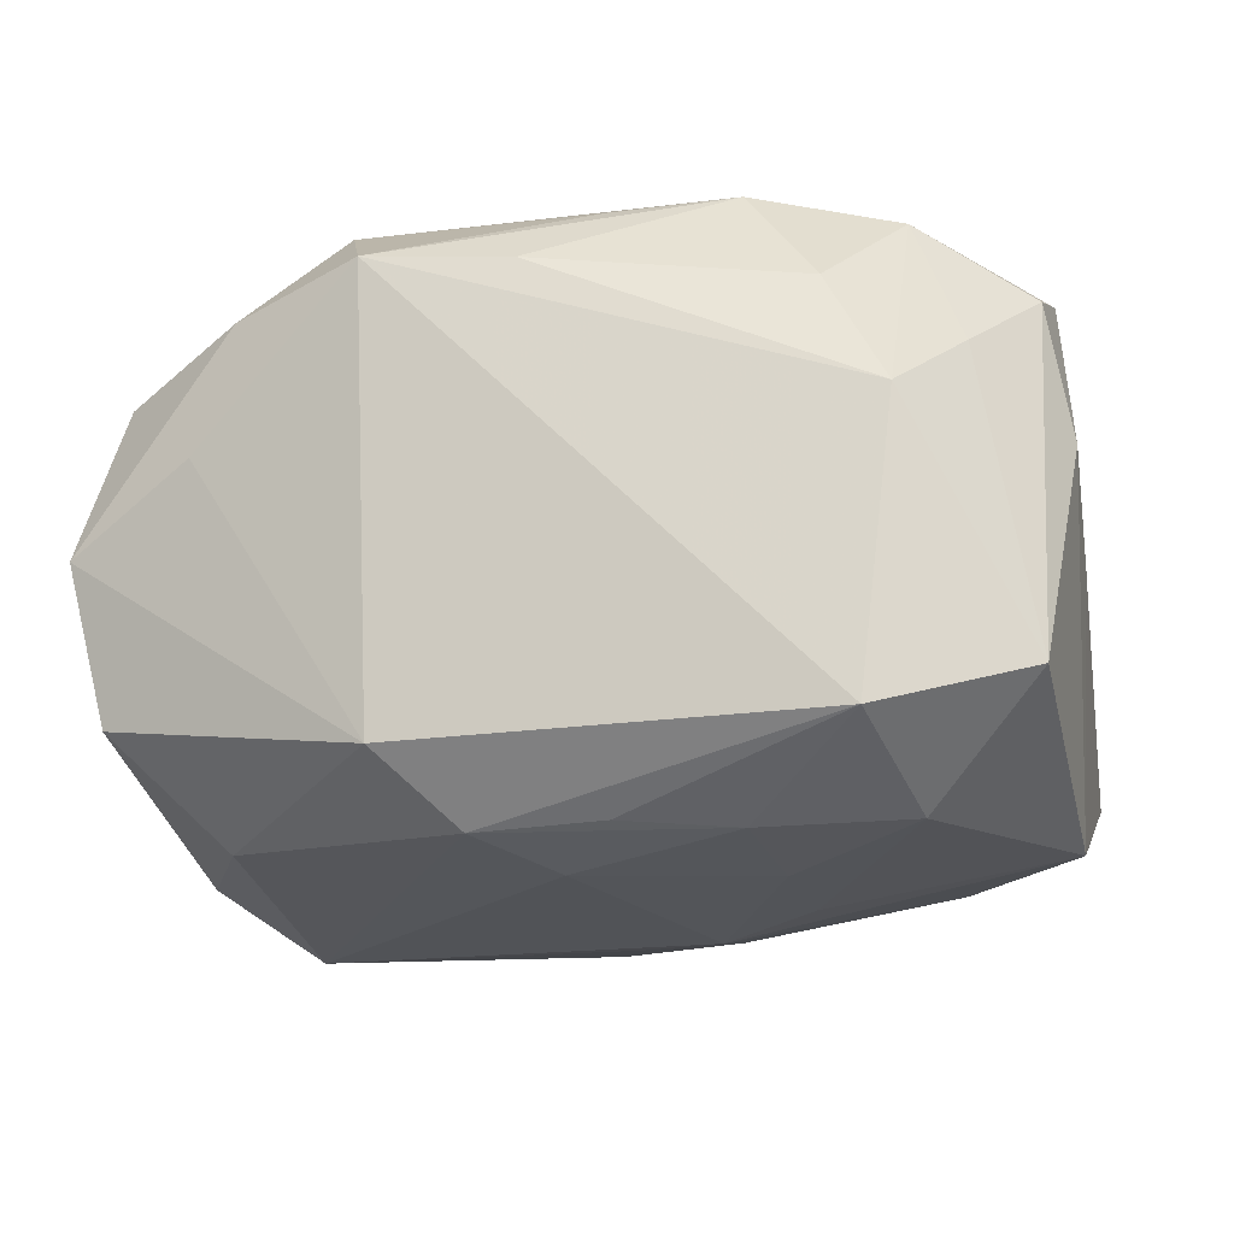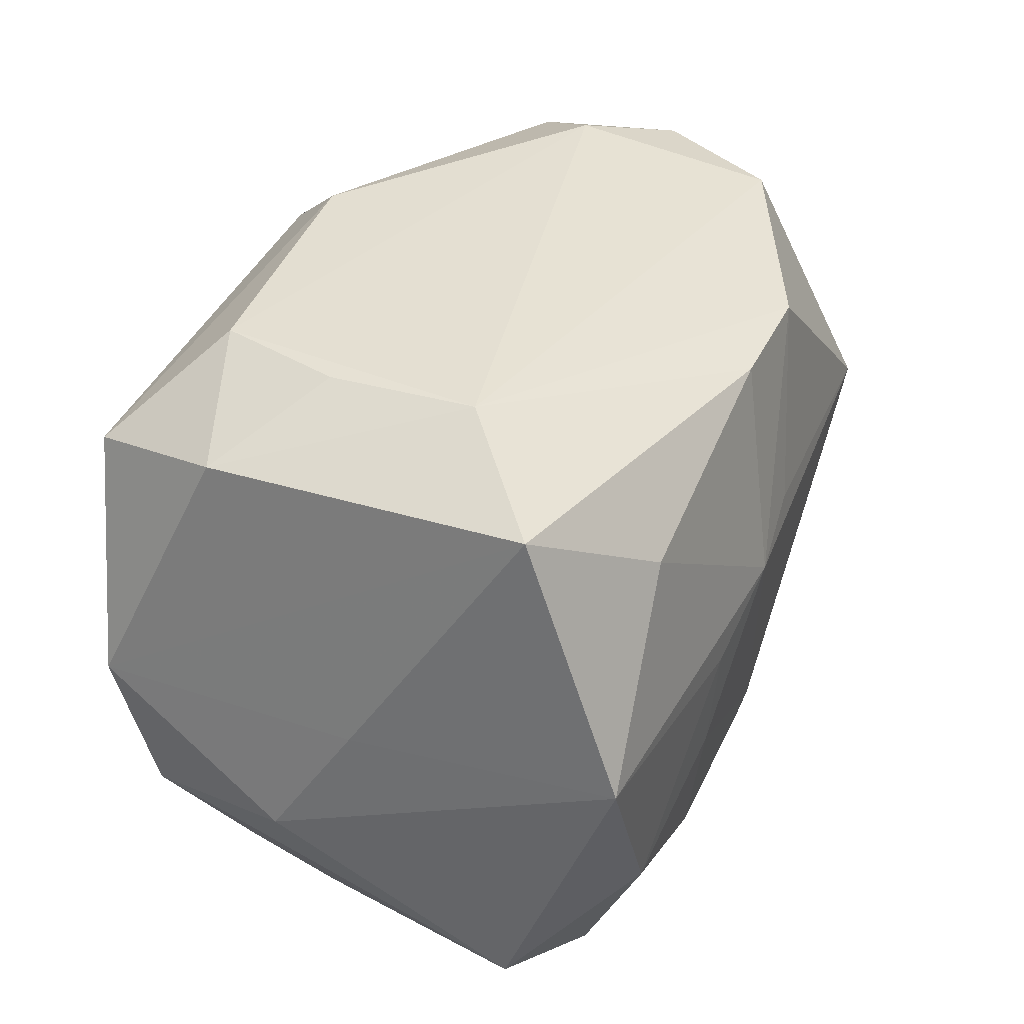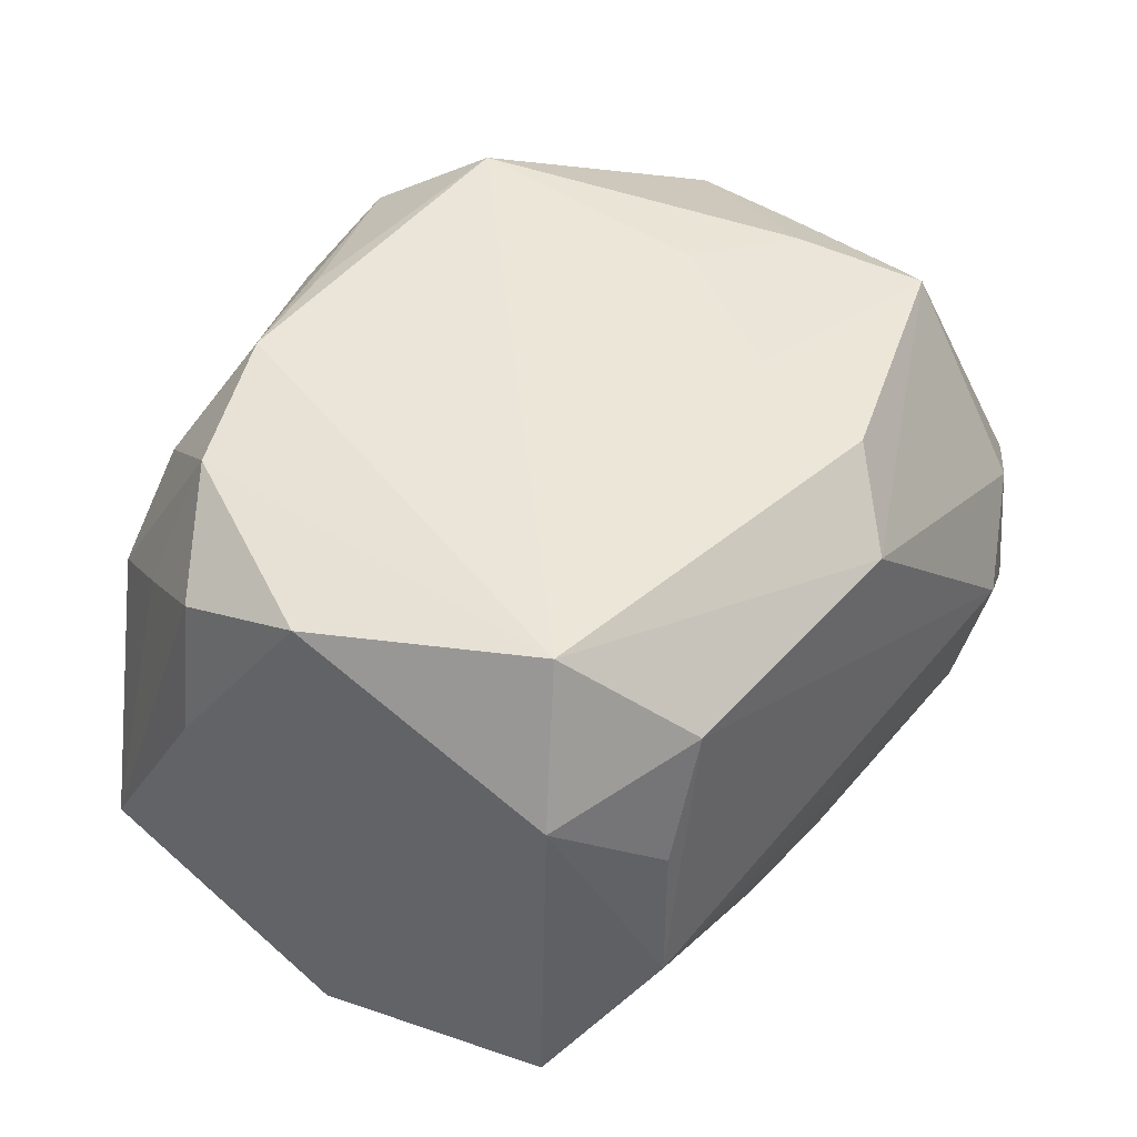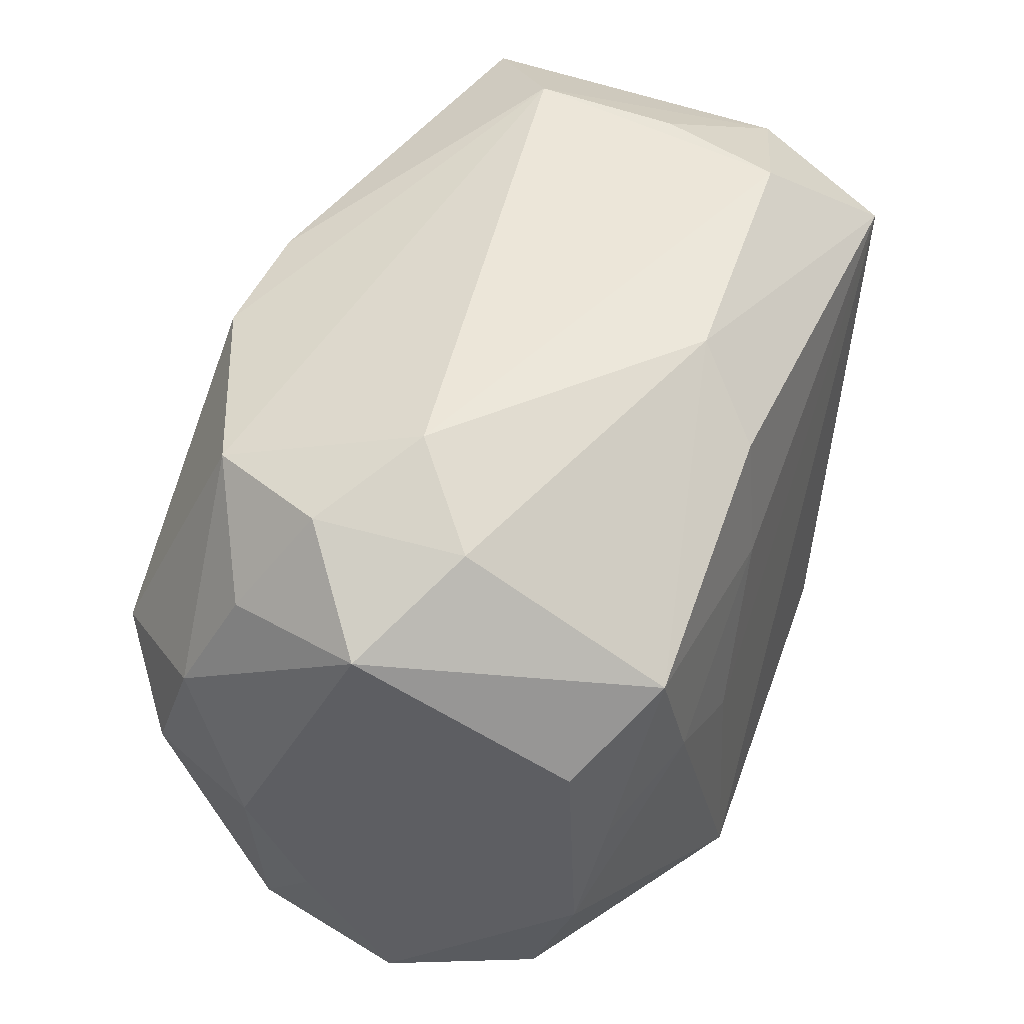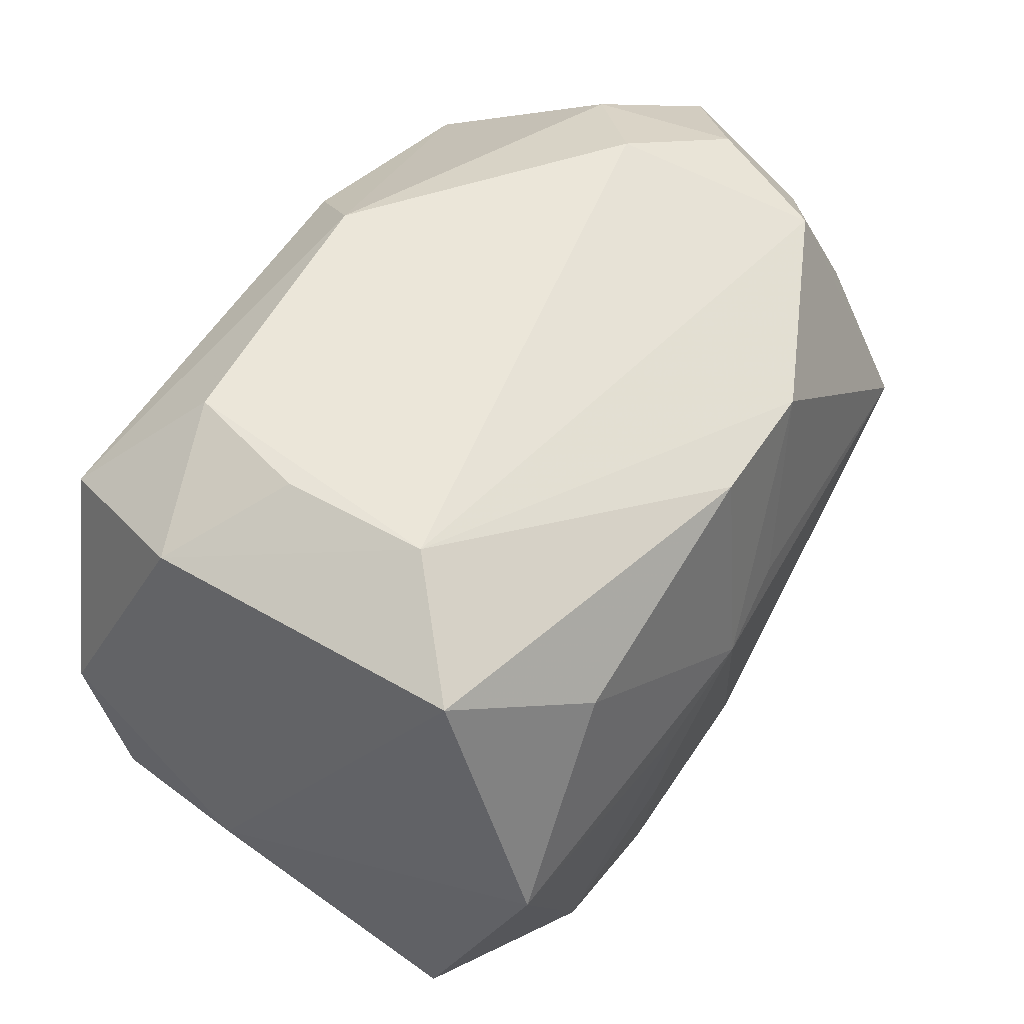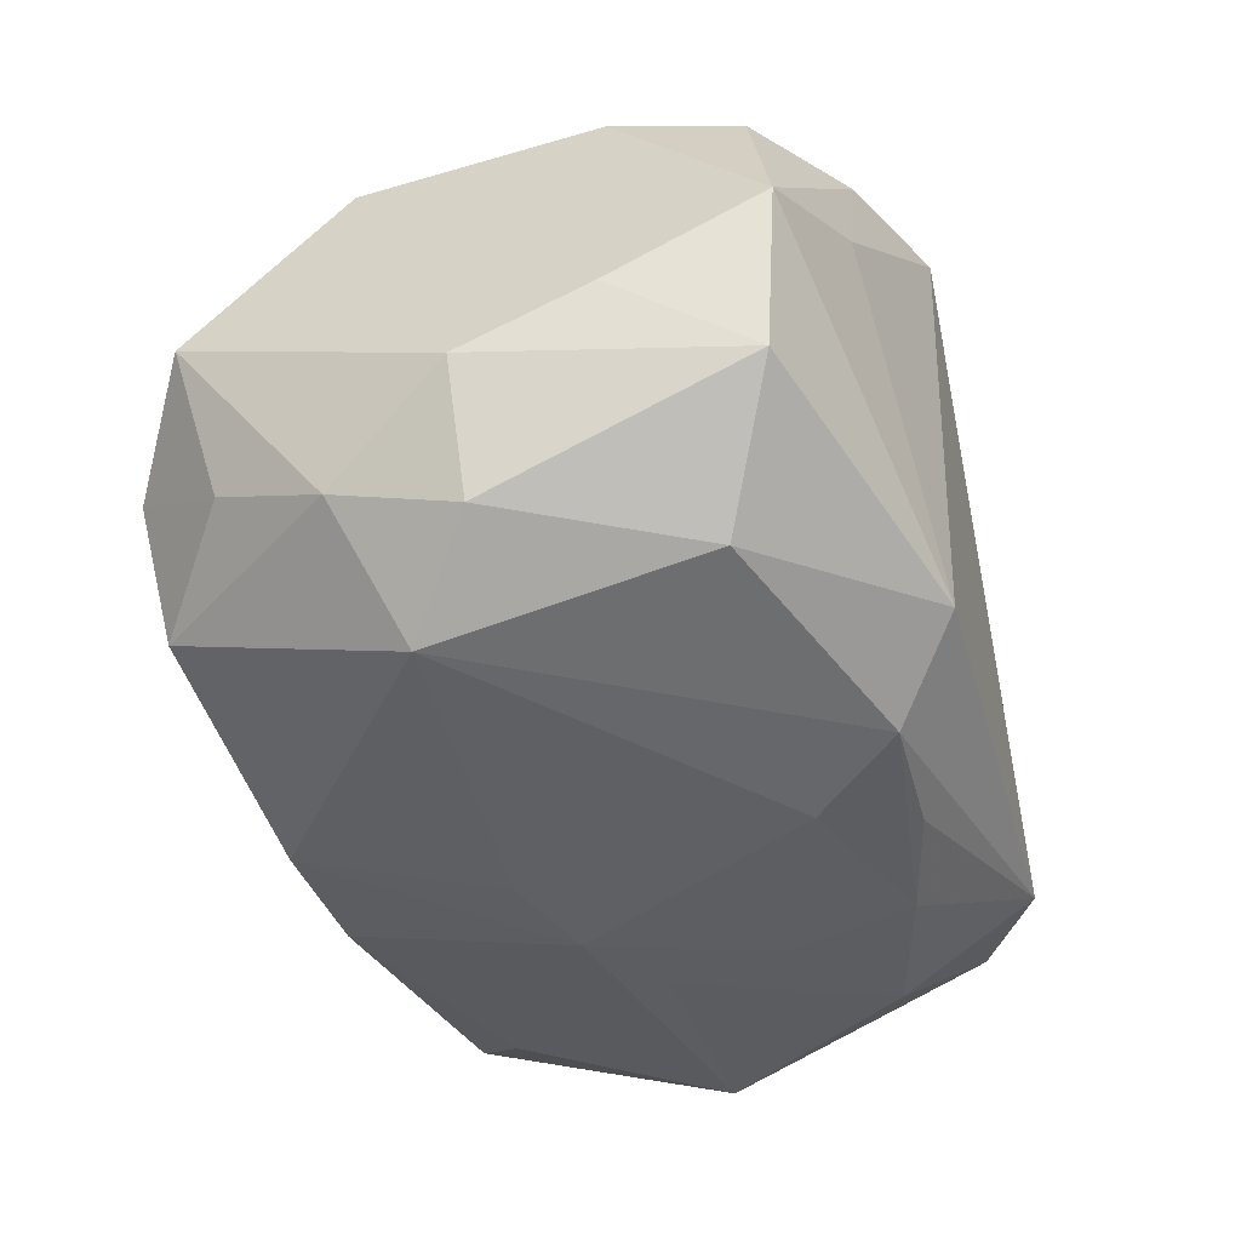
<metadata>
{"format":"obj","ext":"obj","renderer":"f3d","projection":"perspective","resolution":1024,"background":"white","views":[{"elev":-17.1,"azim":18.5,"up":"+Z"},{"elev":37.9,"azim":109.3,"up":"+Y"},{"elev":44.8,"azim":129.5,"up":"+Z"},{"elev":46.9,"azim":-70.5,"up":"+Y"},{"elev":55.0,"azim":118.9,"up":"+Y"},{"elev":-44.2,"azim":-69.6,"up":"+Z"}]}
</metadata>
<code>
v -0.02018 0.02742 -0.0004852
v 0.03326 -0.007185 0.01736
v 0.02516 0.01946 0.02344
v -0.007324 0.02143 0.02112
v 0.02515 -0.01311 0.02194
v -0.0307 -0.02082 0.01196
v -0.03626 -0.002188 -0.01037
v -0.02552 0.004002 -0.02456
v -0.03527 -0.01184 -0.006141
v -0.02629 0.01399 0.02042
v 0.02188 0.01626 -0.02006
v -0.009833 -0.02846 0.01789
v 0.02505 -0.0134 -0.0206
v -0.02772 0.02411 -0.006369
v -0.008954 -0.02706 -0.01611
v 0.02572 -0.02296 0.006362
v -0.002741 0.0268 0.01592
v 0.02261 0.02742 -0.005912
v 0.03269 0.002976 0.02119
v -0.001041 0.006977 -0.02441
v -0.02341 -0.02574 0.005806
v -0.007075 0.02136 -0.0222
v 0.02202 0.02702 0.005614
v 0.02983 0.02259 0.01233
v -0.02325 0.02324 -0.01563
v -0.03122 -0.02168 -0.01216
v 0.01859 0.0269 0.01528
v 0.005508 -0.02065 0.02236
v 0.000403 -0.01421 -0.02294
v -0.02036 -0.02559 0.01553
v -0.02686 0.0234 0.005151
v 0.03395 0.002777 0.0003372
v 0.01452 -0.01794 0.02344
v -0.02958 -0.001348 0.01754
v 0.002843 0.02155 -0.0216
v 0.0329 0.002421 -0.02043
v 0.03517 -0.006872 0.006528
v 0.02943 -0.01545 0.01167
v 0.02079 -0.02157 0.01511
v -0.03524 0.01854 -0.0005088
v -0.0323 0.007735 0.01515
v 0.000908 -0.02643 0.01716
v -0.01501 -0.0002787 0.02265
v -0.03272 0.007487 -0.01619
v 0.01407 -0.01748 -0.0213
v 0.02343 -0.02437 -0.01557
v -0.02348 -0.01628 -0.0204
v -0.03375 -0.02325 4.986e-05
v -0.03191 -0.002017 -0.0196
v 0.01414 -0.007668 -0.02262
v -0.03151 -0.01096 0.01565
v -0.01398 -0.0201 0.02344
v -0.008564 0.01154 0.02241
v -0.03117 0.0163 -0.01164
v 0.03123 0.0231 -0.01271
v 0.005675 -0.02045 -0.02082
v -0.02332 0.00419 0.02157
v -0.004053 -0.02147 -0.02125
v 0.01394 0.001079 -0.02336
v 0.005965 0.004748 -0.02468
v 0.0342 -0.01815 -0.0122
f 3 5 19
f 33 5 3
f 47 15 26
f 3 17 4
f 4 17 10
f 27 17 3
f 27 18 1
f 1 17 27
f 21 15 12
f 52 33 3
f 18 55 35
f 2 19 5
f 12 16 42
f 42 33 12
f 39 16 5
f 5 33 39
f 39 42 16
f 33 42 39
f 31 40 10
f 31 17 1
f 10 17 31
f 26 15 48
f 15 21 48
f 10 40 41
f 61 16 46
f 12 15 46
f 46 16 12
f 29 8 60
f 18 27 23
f 12 33 28
f 28 52 12
f 33 52 28
f 55 19 32
f 32 36 55
f 50 29 60
f 45 29 50
f 60 8 20
f 11 36 60
f 60 35 11
f 55 36 11
f 11 35 55
f 5 16 38
f 38 2 5
f 38 16 61
f 61 2 38
f 8 44 25
f 1 18 25
f 40 44 7
f 30 21 12
f 30 48 21
f 6 48 30
f 12 52 30
f 30 52 6
f 45 46 56
f 13 46 45
f 45 50 13
f 13 36 61
f 61 46 13
f 24 55 18
f 18 23 24
f 3 19 24
f 24 19 55
f 24 27 3
f 24 23 27
f 51 48 6
f 6 52 51
f 52 57 51
f 3 4 53
f 53 4 10
f 10 57 53
f 19 2 37
f 37 32 19
f 37 2 61
f 61 36 37
f 36 32 37
f 18 35 22
f 22 25 18
f 8 25 22
f 22 20 8
f 22 35 60
f 60 20 22
f 1 25 14
f 14 31 1
f 40 31 14
f 54 44 40
f 54 25 44
f 40 14 54
f 54 14 25
f 9 41 40
f 40 7 9
f 48 51 9
f 9 51 41
f 26 48 9
f 9 7 26
f 49 44 8
f 49 7 44
f 26 7 49
f 49 47 26
f 8 47 49
f 58 47 8
f 8 29 58
f 15 47 58
f 58 29 45
f 45 56 58
f 58 46 15
f 58 56 46
f 59 50 60
f 59 13 50
f 60 36 59
f 36 13 59
f 10 41 34
f 41 51 34
f 34 57 10
f 34 51 57
f 43 57 52
f 43 53 57
f 43 52 3
f 3 53 43

</code>
